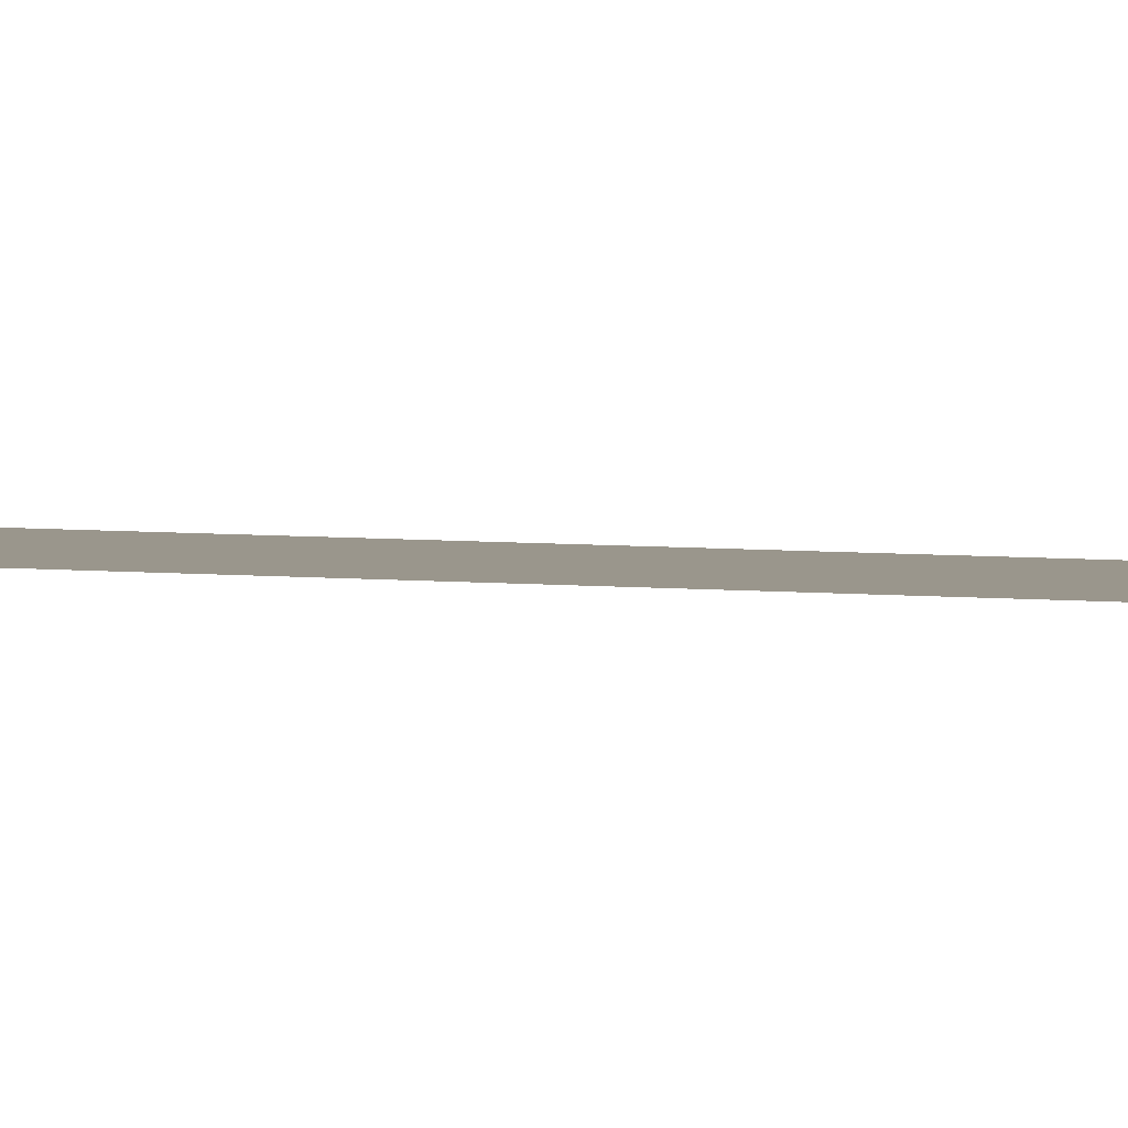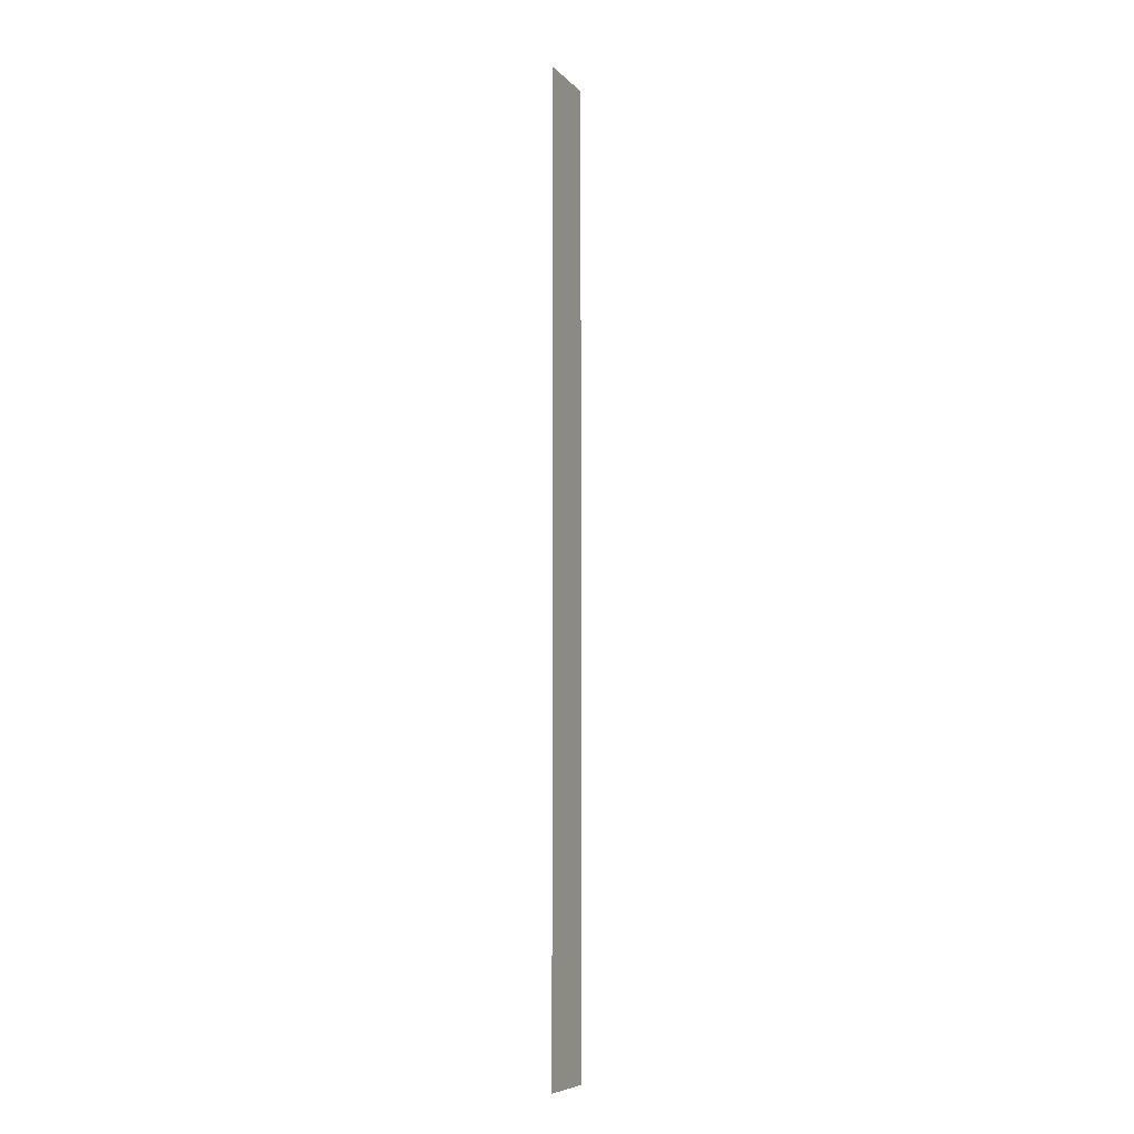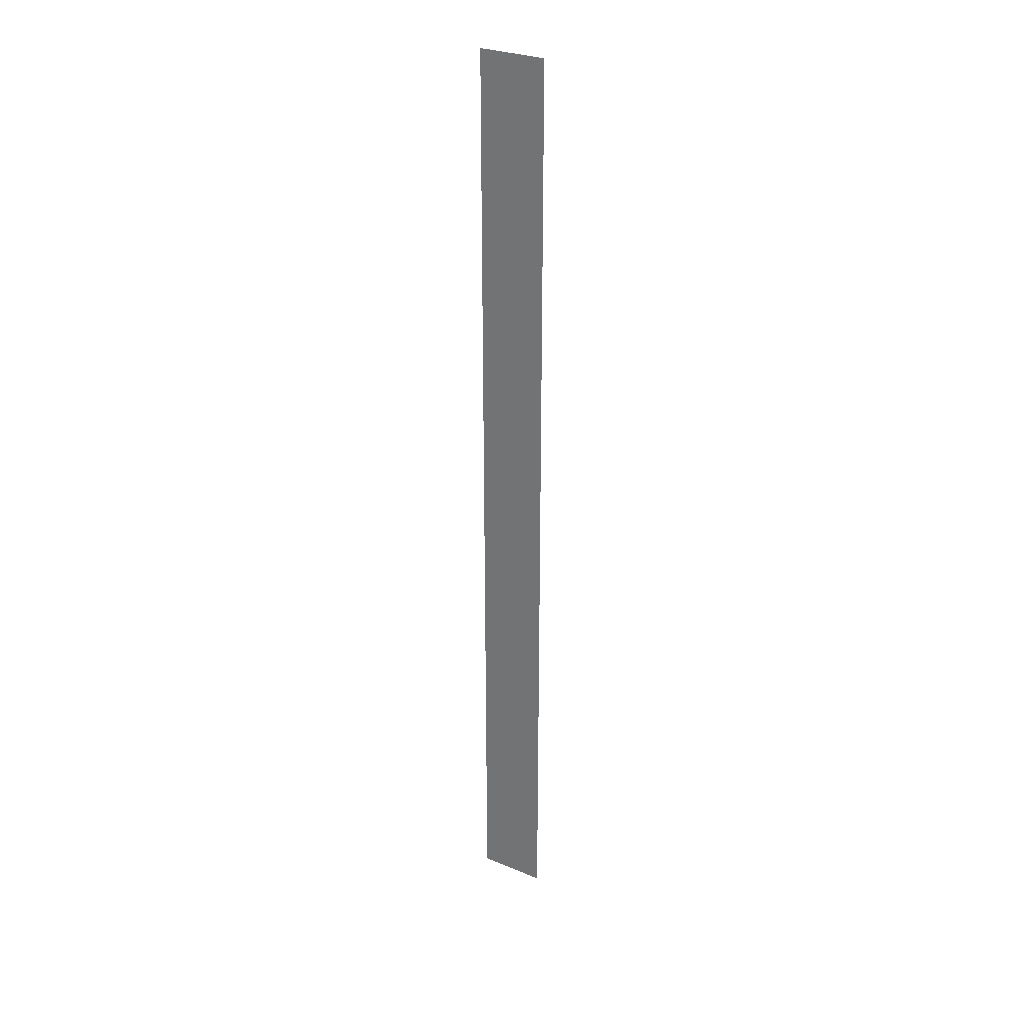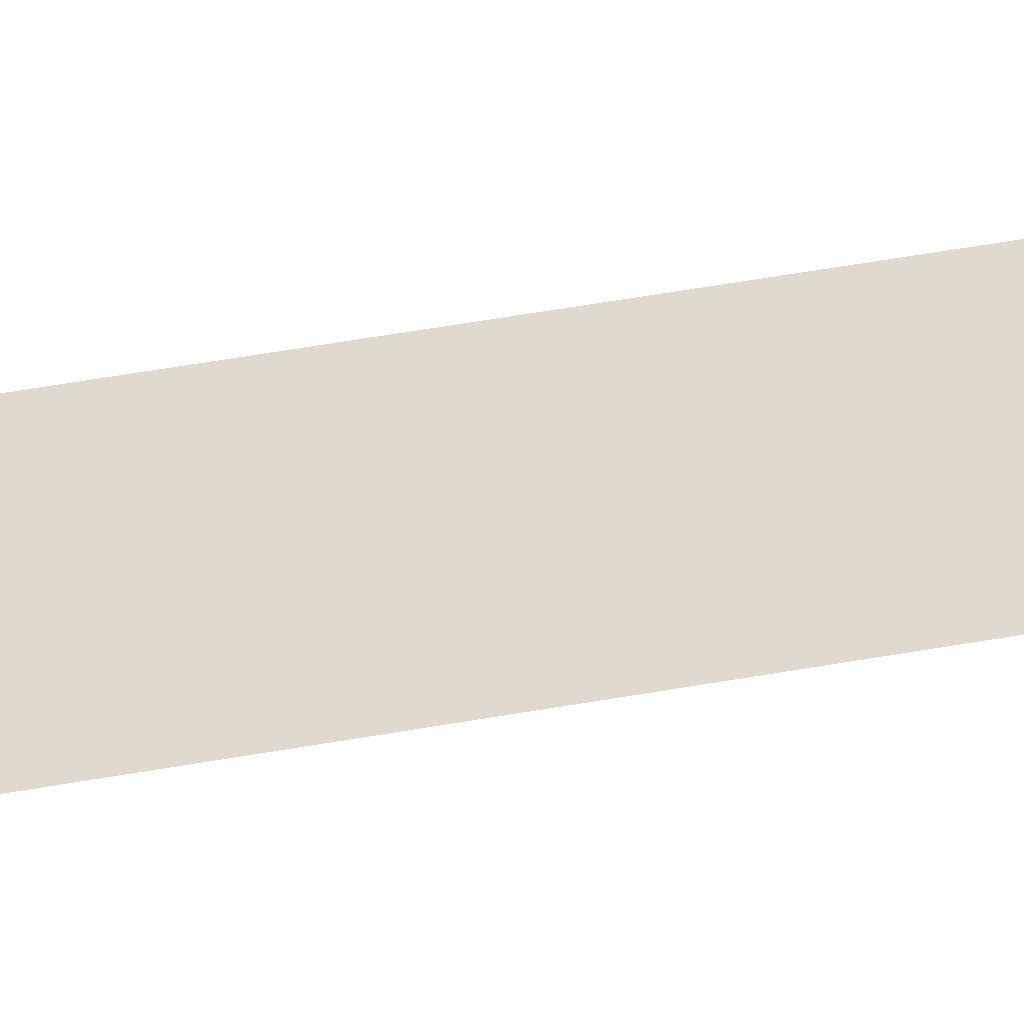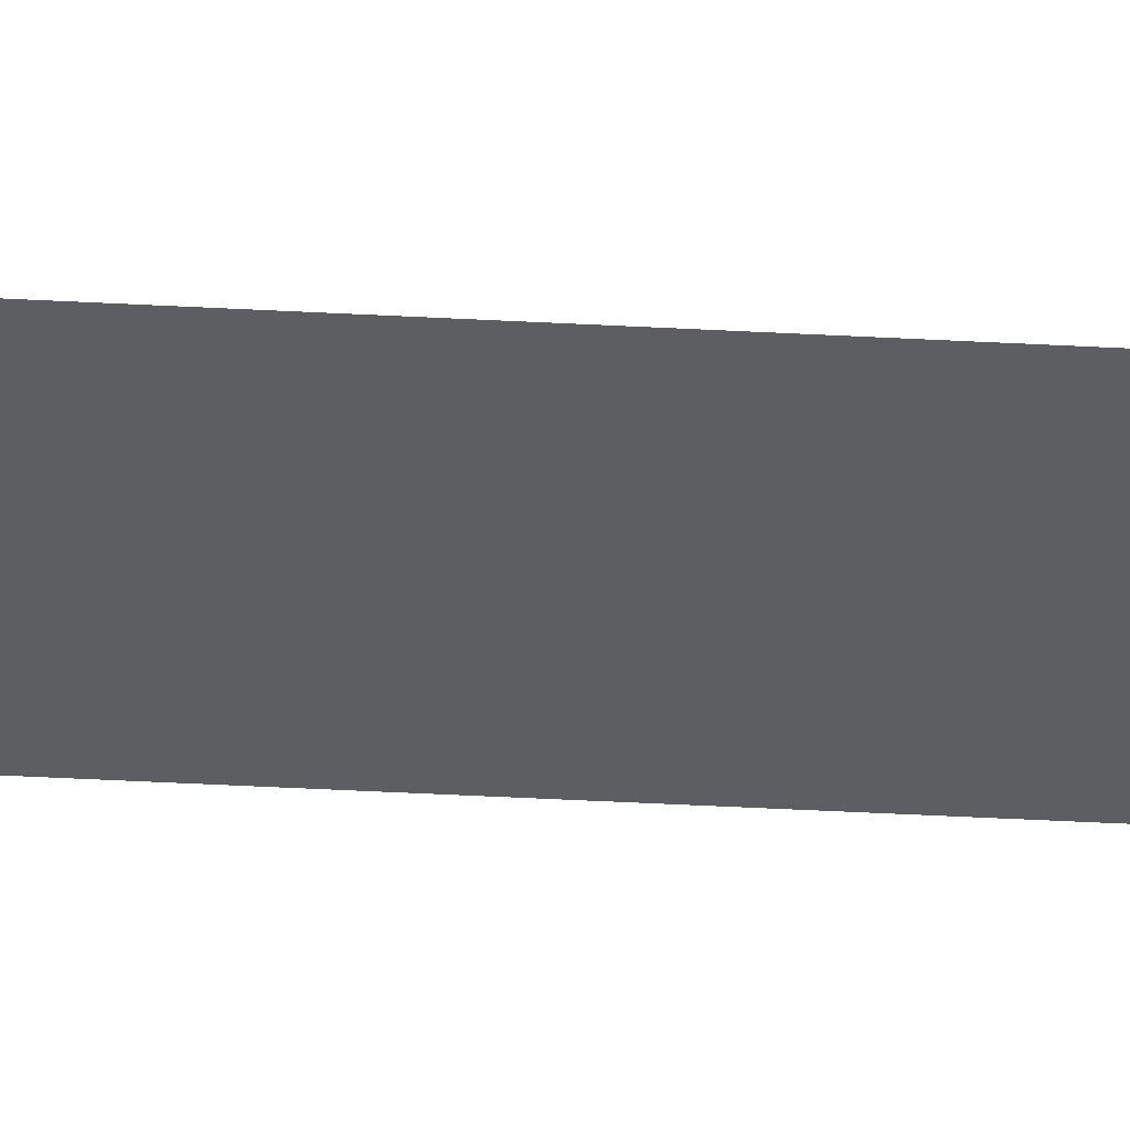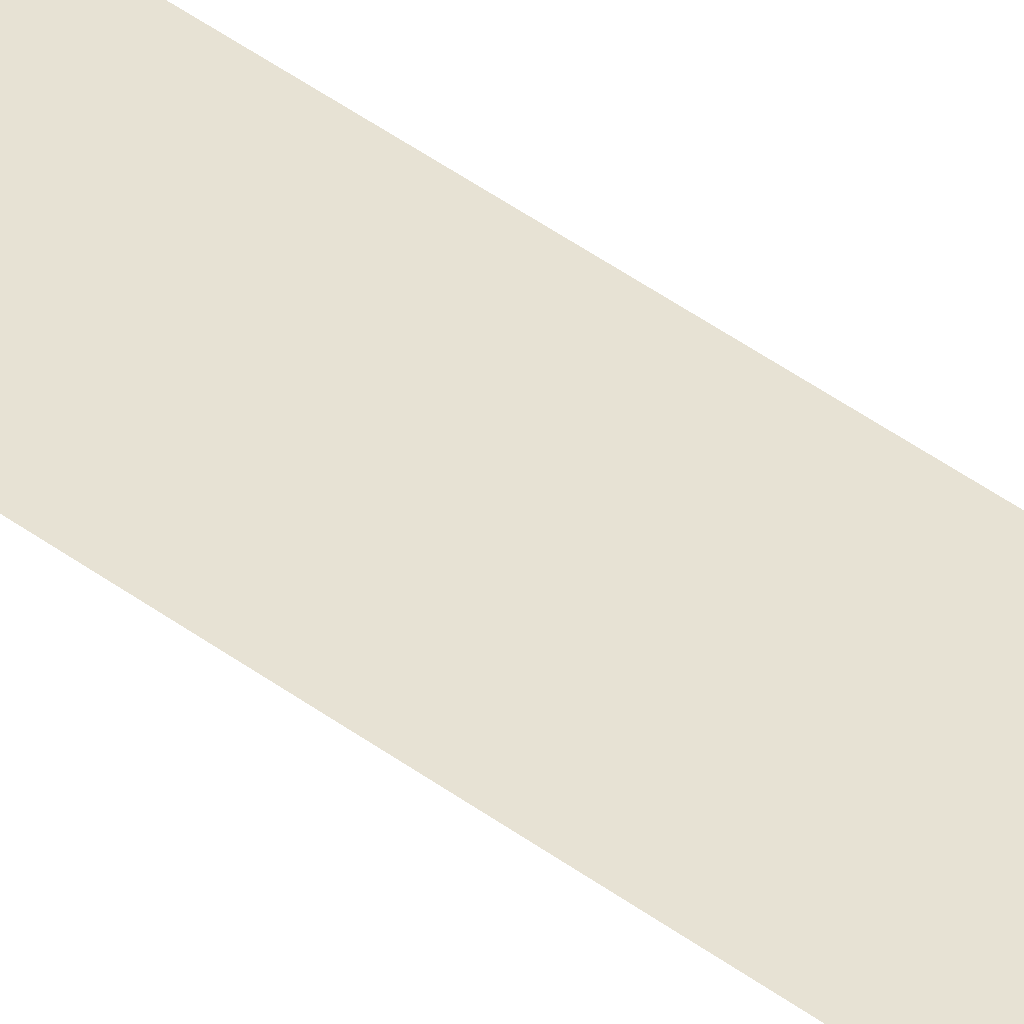
<metadata>
{"format":"obj","ext":"obj","renderer":"f3d","projection":"perspective","resolution":1024,"background":"white","views":[{"elev":2.5,"azim":124.3,"up":"+Z"},{"elev":-7.6,"azim":113.2,"up":"+Y"},{"elev":29.2,"azim":-148.6,"up":"+Y"},{"elev":32.8,"azim":74.2,"up":"+Z"},{"elev":-37.5,"azim":-94.1,"up":"+Z"},{"elev":39.9,"azim":133.4,"up":"+Z"}]}
</metadata>
<code>
v -11.52 -8.8 0
v -11.68 -8.8 0
v -11.68 -8.64 0
v -11.52 -8.64 0
v -11.52 -8.96 0
v -11.68 -8.96 0
v -11.68 -8.8 0
v -11.52 -8.8 0
v -11.52 -9.12 0
v -11.68 -9.12 0
v -11.68 -8.96 0
v -11.52 -8.96 0
v -11.52 -9.28 0
v -11.68 -9.28 0
v -11.68 -9.12 0
v -11.52 -9.12 0
v -11.52 -9.44 0
v -11.68 -9.44 0
v -11.68 -9.28 0
v -11.52 -9.28 0
v -11.52 -9.6 0
v -11.68 -9.6 0
v -11.68 -9.44 0
v -11.52 -9.44 0
v -11.52 -9.76 0
v -11.68 -9.76 0
v -11.68 -9.6 0
v -11.52 -9.6 0
v -11.52 -9.92 0
v -11.68 -9.92 0
v -11.68 -9.76 0
v -11.52 -9.76 0
v -11.52 -10.08 0
v -11.68 -10.08 0
v -11.68 -9.92 0
v -11.52 -9.92 0
v -11.52 -10.24 0
v -11.68 -10.24 0
v -11.68 -10.08 0
v -11.52 -10.08 0
v -11.52 -10.4 0
v -11.68 -10.4 0
v -11.68 -10.24 0
v -11.52 -10.24 0
v -11.52 -10.56 0
v -11.68 -10.56 0
v -11.68 -10.4 0
v -11.52 -10.4 0
v -11.52 -10.72 0
v -11.68 -10.72 0
v -11.68 -10.56 0
v -11.52 -10.56 0
v -11.52 -10.88 0
v -11.68 -10.88 0
v -11.68 -10.72 0
v -11.52 -10.72 0
g Level_01_mesh_0004
f 1 2 3 4
f 5 6 7 8
f 9 10 11 12
f 13 14 15 16
f 17 18 19 20
f 21 22 23 24
f 25 26 27 28
f 29 30 31 32
f 33 34 35 36
f 37 38 39 40
f 41 42 43 44
f 45 46 47 48
f 49 50 51 52
f 53 54 55 56

</code>
